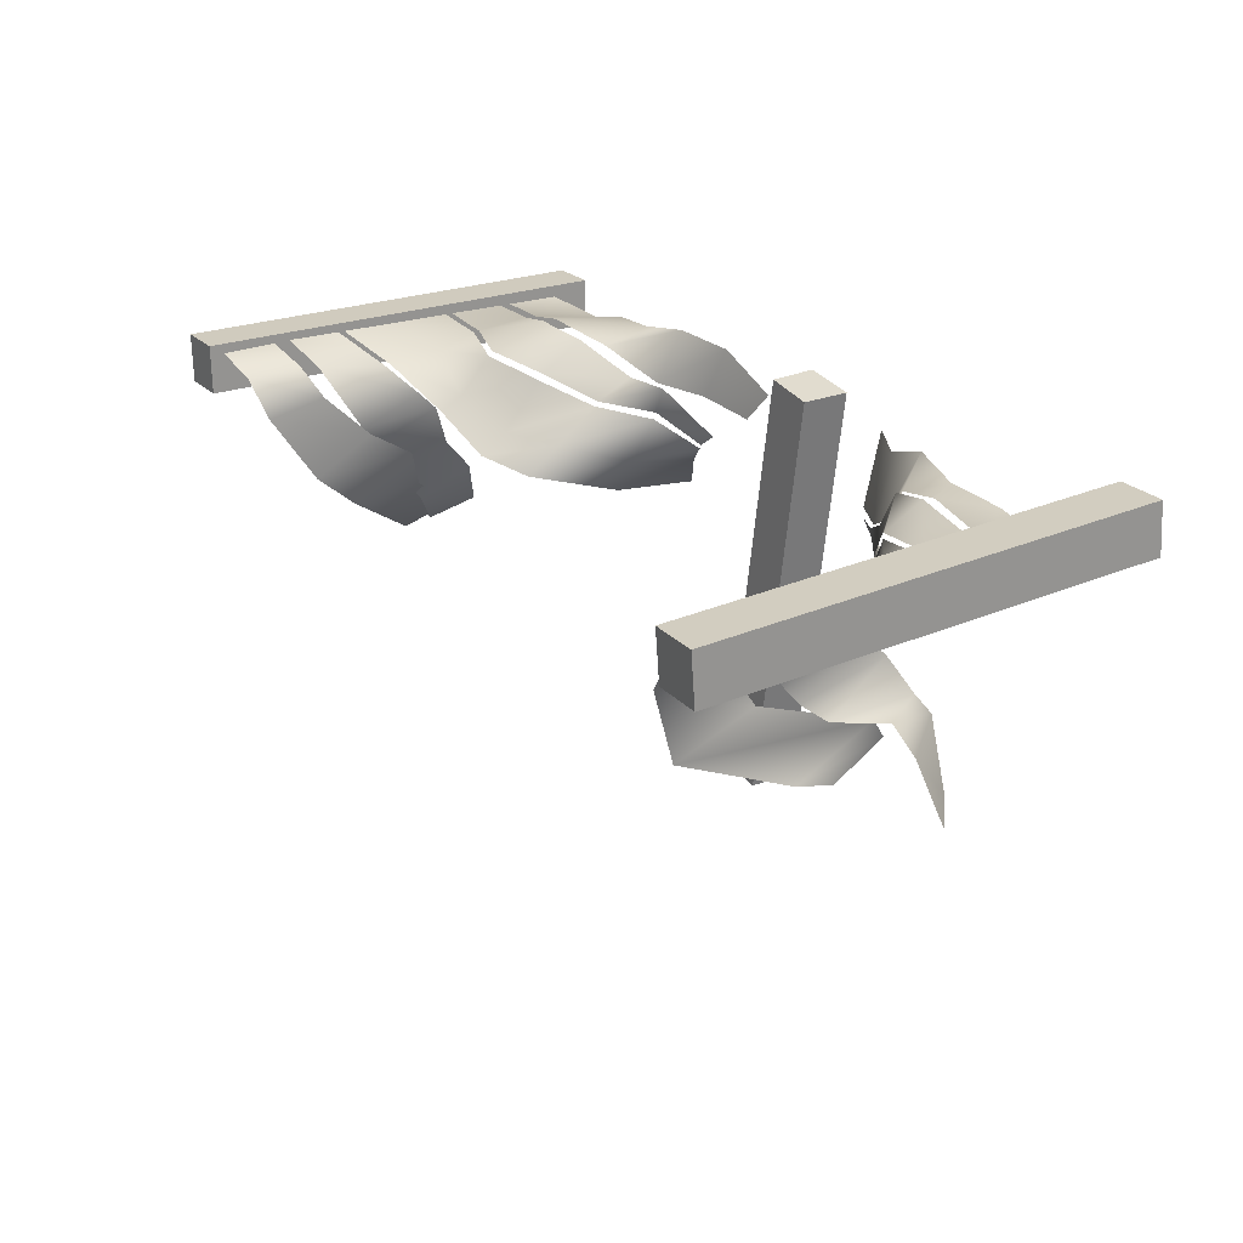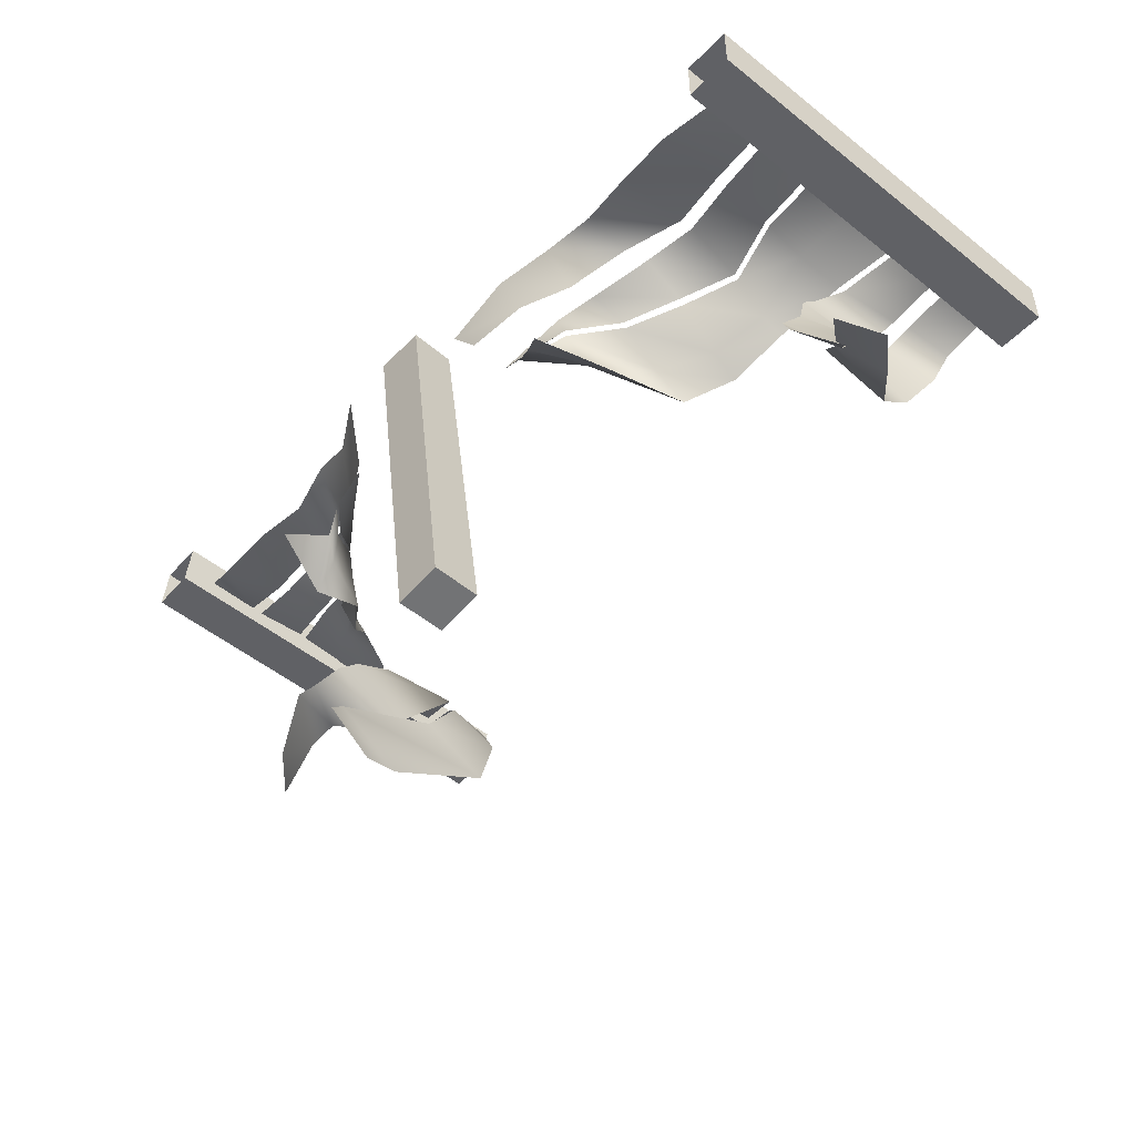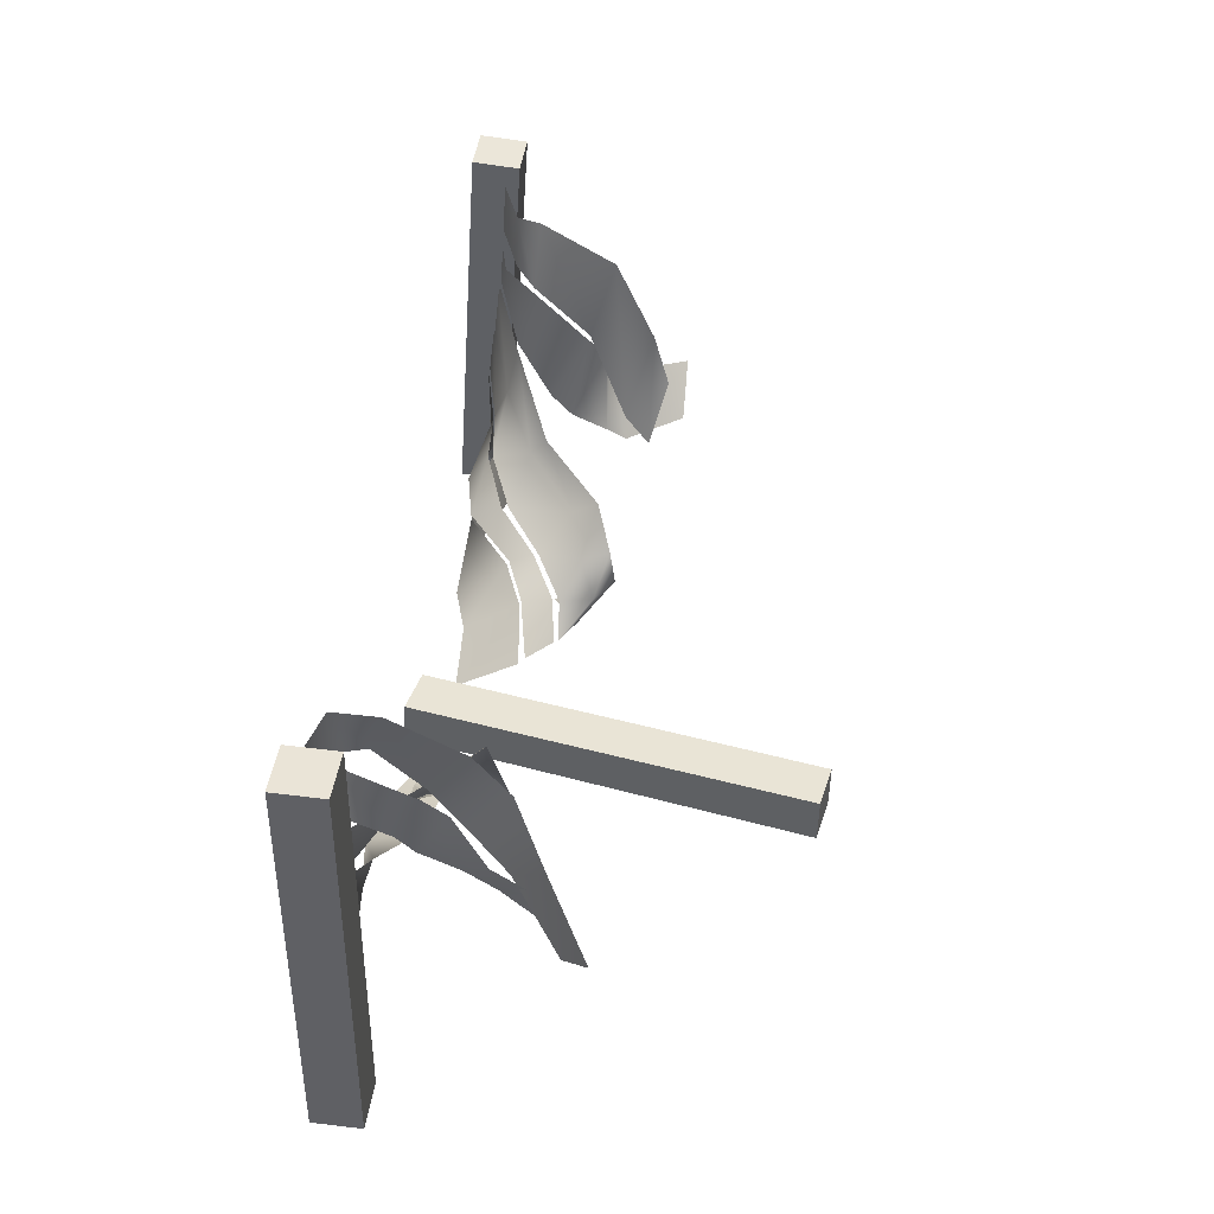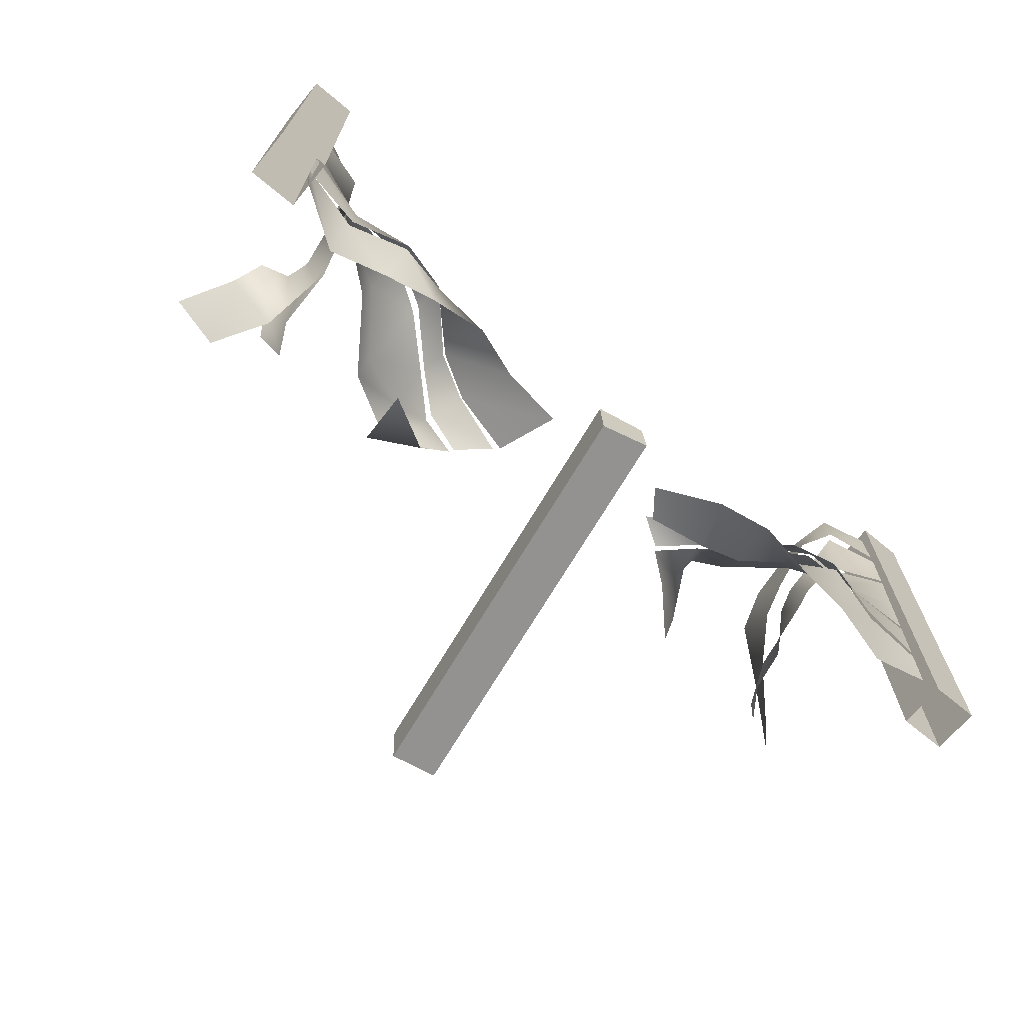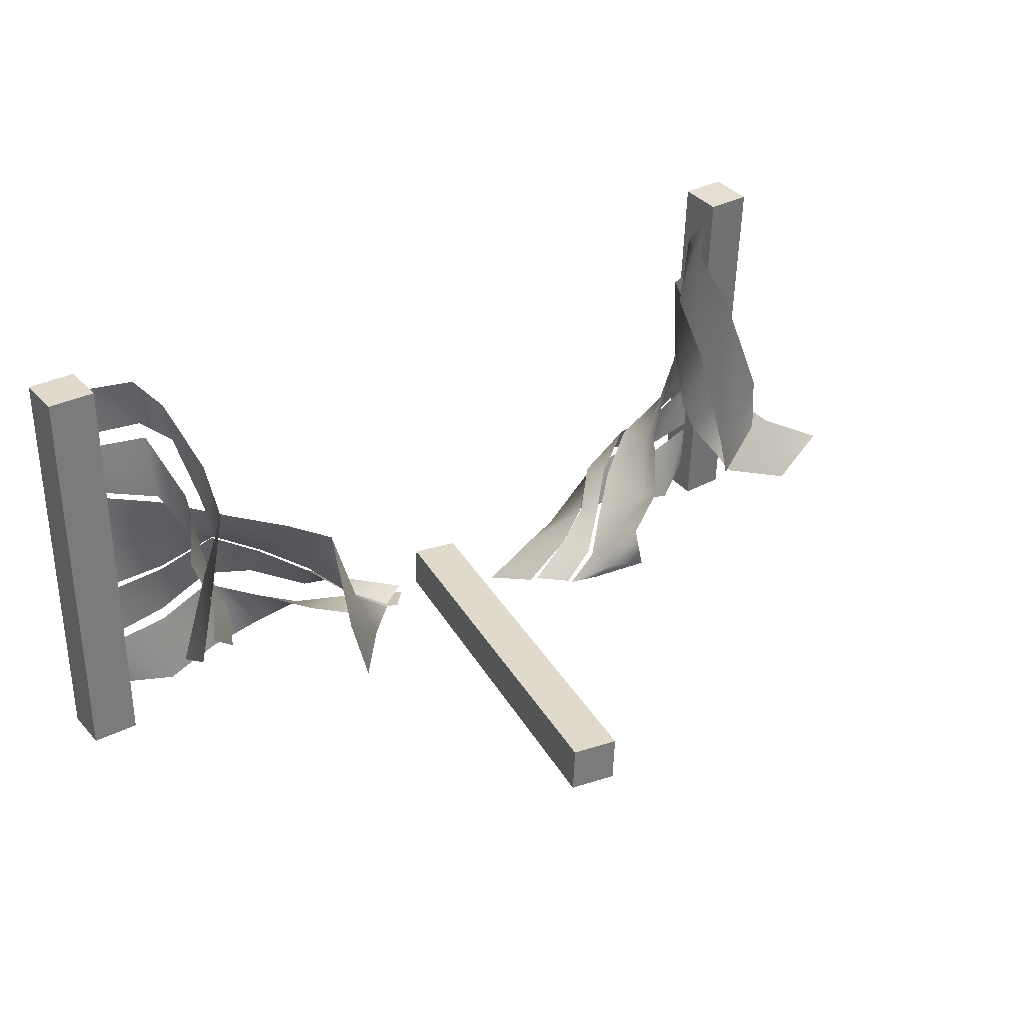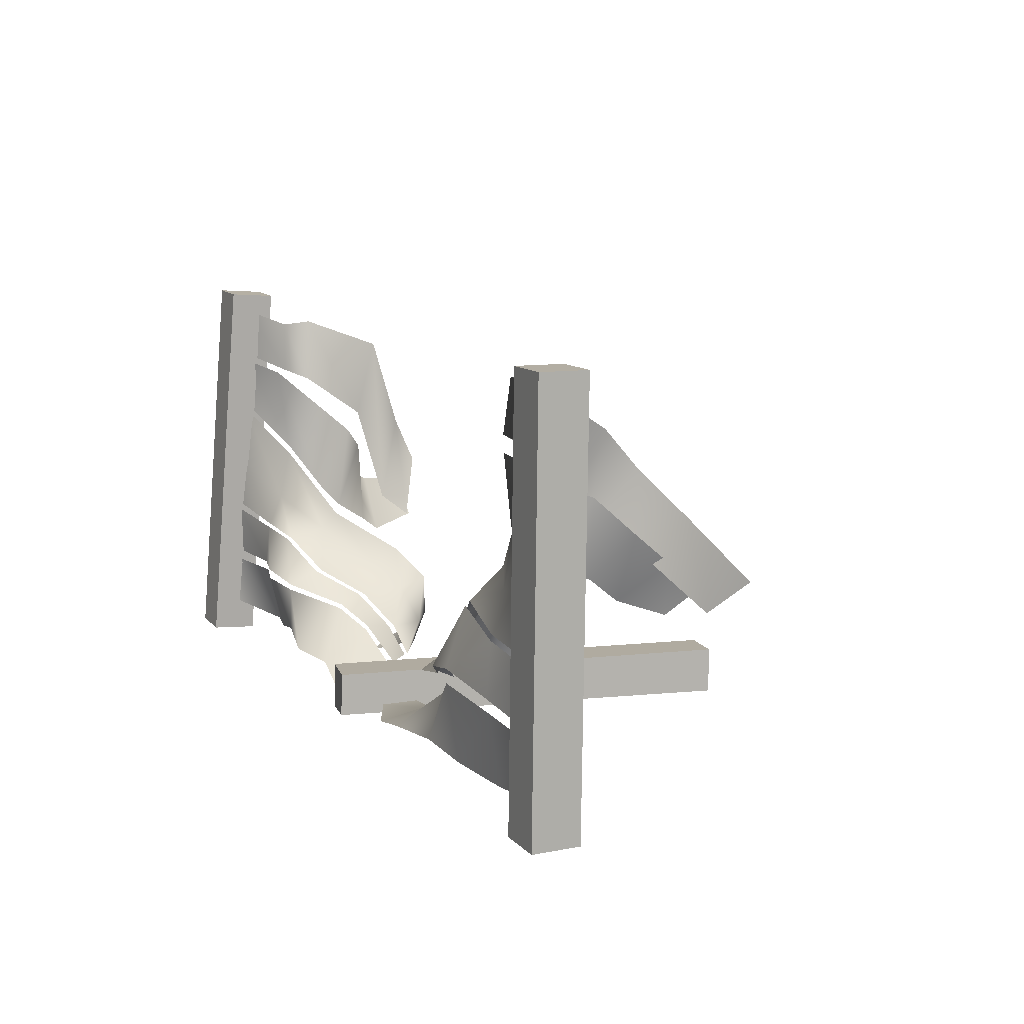
<metadata>
{"format":"obj","ext":"obj","renderer":"f3d","projection":"perspective","resolution":1024,"background":"white","views":[{"elev":23.3,"azim":-121.7,"up":"+Z"},{"elev":-48.0,"azim":49.0,"up":"+Z"},{"elev":43.4,"azim":97.9,"up":"+Y"},{"elev":-67.3,"azim":-39.7,"up":"+Y"},{"elev":32.4,"azim":144.8,"up":"+Y"},{"elev":11.2,"azim":64.9,"up":"+Y"}]}
</metadata>
<code>
v  1470 63.95 -377.1
v  1526 -49.39 -110
v  1302 76.96 -108.5
v  1241 193.8 -345.5
v  1105 100.9 -42.71
v  1083 277.2 -266.6
v  878.7 149.4 -80.95
v  893.2 347.3 -79.95
v  661.3 107 -113.9
v  694.1 369.7 -39.04
v  429 88.68 -170.6
v  451.3 356.6 -107.4
v  190.3 150.7 -16.63
v  193.9 371.5 -35.29
v  1330 75.07 -507.6
v  1451 81.5 -402.5
v  1232 214.7 -352.2
v  1185 188.2 -481.9
v  1080 294 -277
v  1060 327.5 -381
v  895.7 374.3 -79.81
v  890.1 429 -214.2
v  700 415.9 -34.54
v  713.7 563.8 -129.8
v  455.8 401.7 -98.68
v  470.1 583.3 -112
v  195.3 414.6 -48.83
v  200.5 640 -41.98
v  1227 110 -598.7
v  1321 74.48 -524.3
v  1185 182.2 -511.8
v  1162 189.1 -655.4
v  1061 328.8 -404.7
v  1080 348.7 -592
v  888.1 428.2 -246.4
v  878.3 431.4 -528.2
v  713.3 568.3 -149.6
v  710.5 604.1 -318.5
v  470.7 600 -118.7
v  472.7 738.9 -179
v  200.6 669.8 -49.26
v  197.2 890.9 -73.96
v  1004 22.01 -459.7
v  1044 199.6 -735
v  1075 390.2 -717.9
v  894.8 503.7 -641.2
v  709.3 676.5 -390
v  462.2 962.7 -229.6
v  190.5 1154 -97.96
v  123.4 724.9 -937.4
v  327.7 561.1 -943.7
v  462.8 524.3 -703.5
v  254.1 755.9 -720.6
v  483.8 584.8 -624
v  310.3 814.4 -603.7
v  521.2 682.3 -474.6
v  441.7 968.8 -616.3
v  520.6 779.5 -382.5
v  480.8 1061 -544.6
v  460.2 998.9 -231.3
v  446.7 1372 -188
v  190.4 1182 -102.5
v  190.3 1408 -115.5
v  507.4 888.5 -893.5
v  595.7 618.3 -820.8
v  537.3 710.2 -710.2
v  454.2 1085 -823.7
v  579.5 1163 -564.2
v  540 1505 -670.4
v  523.9 1344 -319.7
v  467.5 1628 -347.6
v  431.6 1382 -232.3
v  413.1 1612 -238.3
v  170.4 1444 -111.2
v  174.6 1666 -123.7
v  2175 108.7 -225.8
v  2427 143.5 -195.4
v  2348 93.94 13.13
v  2077 78.51 -105.3
v  2626 241.1 -174.7
v  2595 147 39.74
v  2852 343.7 -61.36
v  2842 153.6 -4.928
v  3073 453.6 14.85
v  3085 127.9 -27.88
v  3333 397.6 -45.69
v  3346 94.01 -95.15
v  3602 375.2 -58.33
v  3602 151.4 -58.33
v  52.34 1766 -24.04
v  51.9 1751 -223.5
v  251.8 1745 -223.5
v  252.3 1760 -24.04
v  0.4404 16.57 106.2
v  200.4 10.64 106.2
v  199.9 -4.198 -93.22
v  0.0001 1.734 -93.22
v  3600 1759 -30.62
v  3600 1756 -230.6
v  3800 1756 -230.6
v  3800 1759 -30.62
v  3600 -4.997 -7.217
v  3800 -4.997 -7.392
v  3800 -4.997 -207.4
v  3600 -4.997 -207.2
v  1993 167.6 -1744
v  1998 -32.34 -1741
v  2196 -26.34 -1708
v  2190 173.6 -1711
v  1703 180.2 -12.81
v  1900 183.6 23.18
v  1905 -1.303 31.72
v  1709 -19.66 -10.4
v  2308 235.8 -347.7
v  2488 333.5 -246.2
v  2444 328.3 -136.6
v  2192 257.7 -276.4
v  2660 499.5 -218.9
v  2633 363.8 -132.6
v  2860 637.4 -134.1
v  2854 464.6 -18.54
v  3065 756.2 -72
v  3071 513.4 16.26
v  3322 678.1 -62.07
v  3331 451.9 -41.31
v  3602 656 -58.34
v  3602 419.2 -58.33
v  2433 185.9 -452.5
v  2531 416.9 -455.5
v  2488 342.3 -273.2
v  2319 233.7 -365.7
v  2646 691.2 -364.6
v  2659 518.4 -235.4
v  2860 816.4 -349.8
v  2860 657.8 -158.2
v  3065 901 -235.3
v  3065 773.4 -89.76
v  3322 871.5 -118.4
v  3322 699.9 -68.3
v  3602 909.1 -58.42
v  3602 685.6 -58.35
v  2580 97.19 -609.2
v  2661 404.9 -615.3
v  2662 823.9 -477.6
v  2855 930.6 -427.5
v  3072 993 -292.2
v  3331 1085 -146.1
v  3602 1163 -58.33
v  3485 852.1 -911.2
v  3413 927.7 -787.4
v  3276 764.4 -628.4
v  3352 706.1 -804.4
v  3427 1056 -631.7
v  3287 863.9 -504.8
v  3341 1201 -489.5
v  3271 914.2 -344.9
v  3311 1232 -390.2
v  3275 989 -270.1
v  3346 1402 -108.2
v  3333 1114 -144.6
v  3602 1410 -58.33
v  3602 1190 -58.33
v  3660 884.8 -1002
v  3469 1114 -834.4
v  3364 960.6 -692.5
v  3533 745.2 -887.5
v  3304 1291 -702.3
v  3239 1049 -507.9
v  3294 1455 -561.9
v  3255 1224 -399.8
v  3325 1634 -286.3
v  3269 1416 -215.5
v  3380 1692 -120.5
v  3361 1473 -98.28
v  3618 1698 -67.81
v  3622 1477 -59.47
g Object001
f 4 3 2 1
f 6 5 3 4
f 8 7 5 6
f 10 9 7 8
f 12 11 9 10
f 14 13 11 12
f 18 17 16 15
f 20 19 17 18
f 22 21 19 20
f 24 23 21 22
f 26 25 23 24
f 28 27 25 26
f 32 31 30 29
f 34 33 31 32
f 36 35 33 34
f 38 37 35 36
f 40 39 37 38
f 42 41 39 40
f 44 32 29 43
f 45 34 32 44
f 46 36 34 45
f 47 38 36 46
f 48 40 38 47
f 49 42 40 48
f 53 52 51 50
f 55 54 52 53
f 57 56 54 55
f 59 58 56 57
f 61 60 58 59
f 63 62 60 61
f 67 66 65 64
f 69 68 66 67
f 71 70 68 69
f 73 72 70 71
f 75 74 72 73
f 79 78 77 76
f 78 81 80 77
f 81 83 82 80
f 83 85 84 82
f 85 87 86 84
f 87 89 88 86
f 93 92 91 90
f 95 93 90 94
f 96 92 93 95
f 97 91 92 96
f 94 90 91 97
f 101 100 99 98
f 103 101 98 102
f 104 100 101 103
f 105 99 100 104
f 102 98 99 105
f 109 108 107 106
f 111 109 106 110
f 112 108 109 111
f 113 107 108 112
f 110 106 107 113
f 112 111 110 113
f 117 116 115 114
f 116 119 118 115
f 119 121 120 118
f 121 123 122 120
f 123 125 124 122
f 125 127 126 124
f 131 130 129 128
f 130 133 132 129
f 133 135 134 132
f 135 137 136 134
f 137 139 138 136
f 139 141 140 138
f 128 129 143 142
f 129 132 144 143
f 132 134 145 144
f 134 136 146 145
f 136 138 147 146
f 138 140 148 147
f 152 151 150 149
f 151 154 153 150
f 154 156 155 153
f 156 158 157 155
f 158 160 159 157
f 160 162 161 159
f 166 165 164 163
f 165 168 167 164
f 168 170 169 167
f 170 172 171 169
f 172 174 173 171
f 174 176 175 173

</code>
